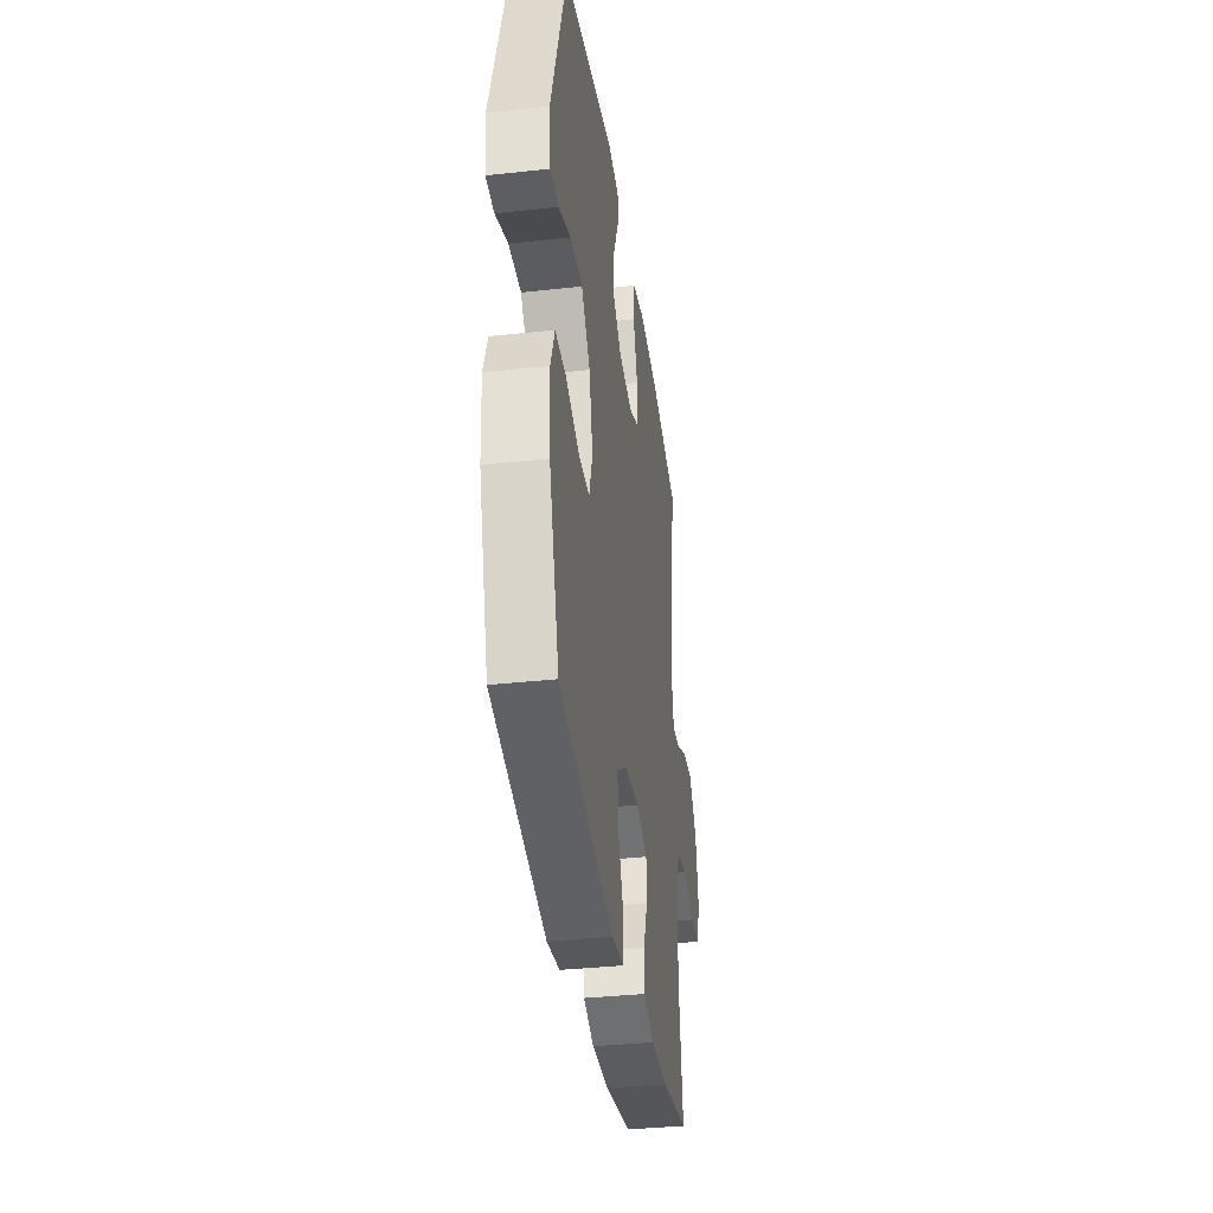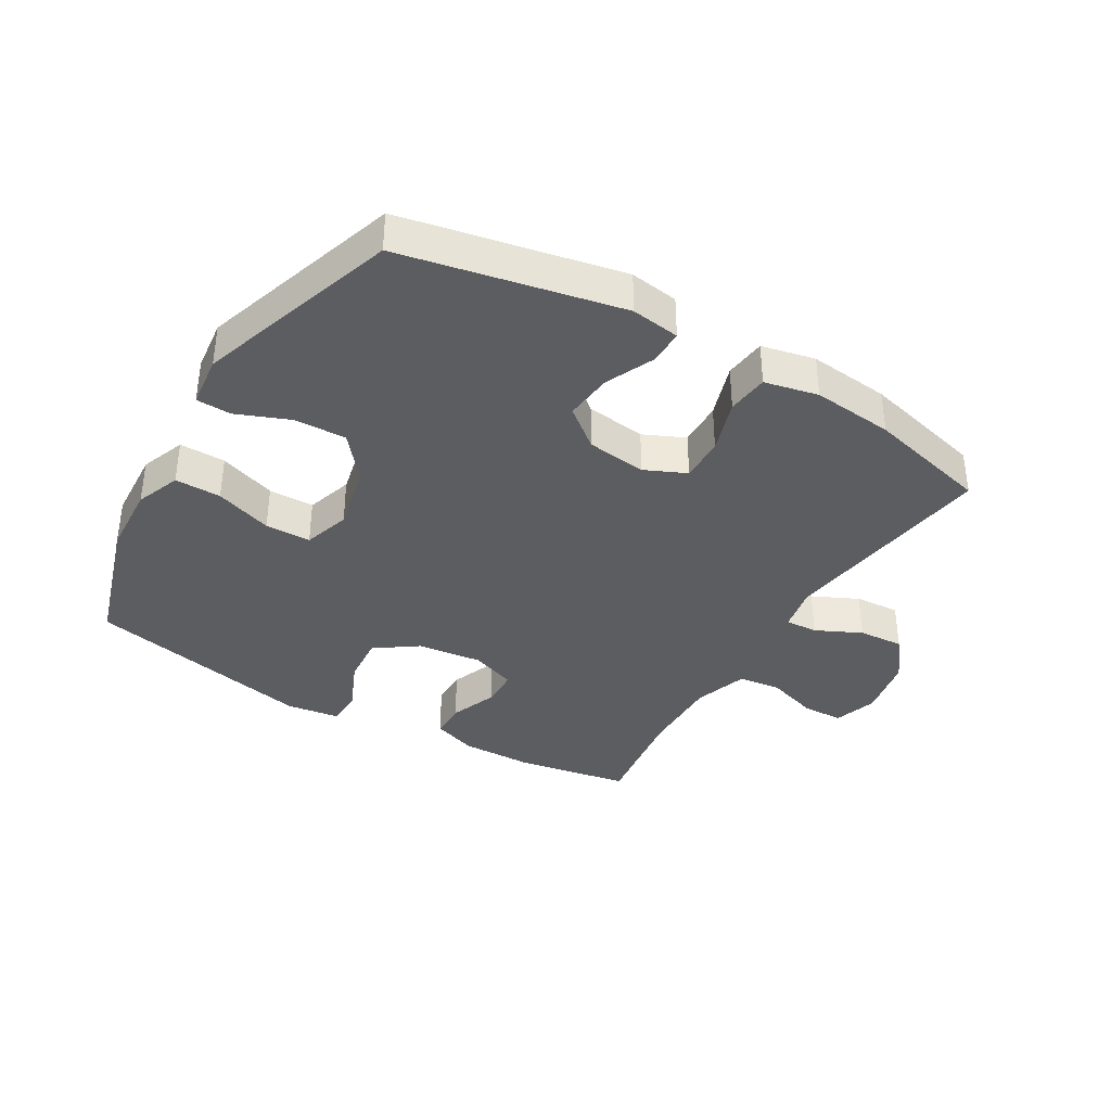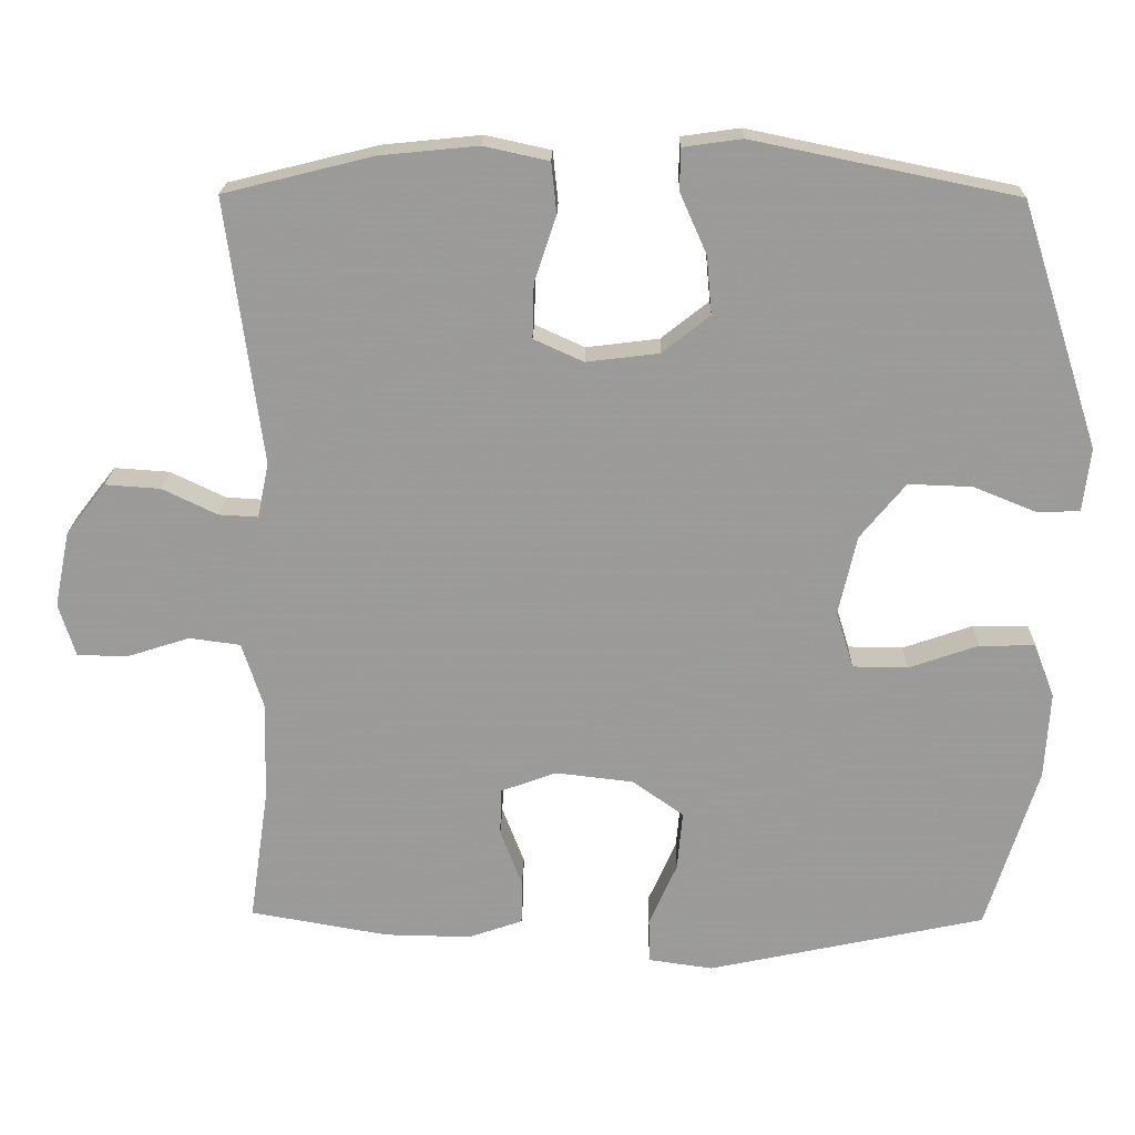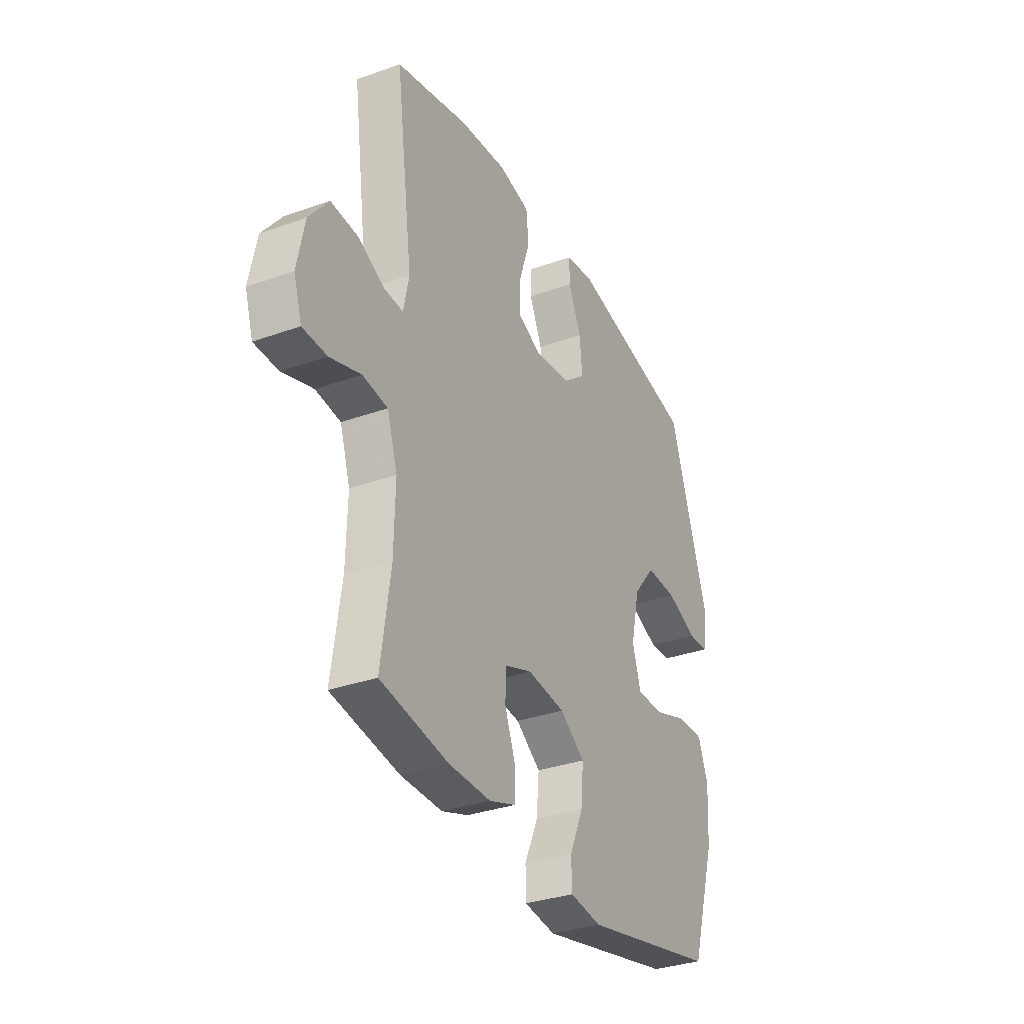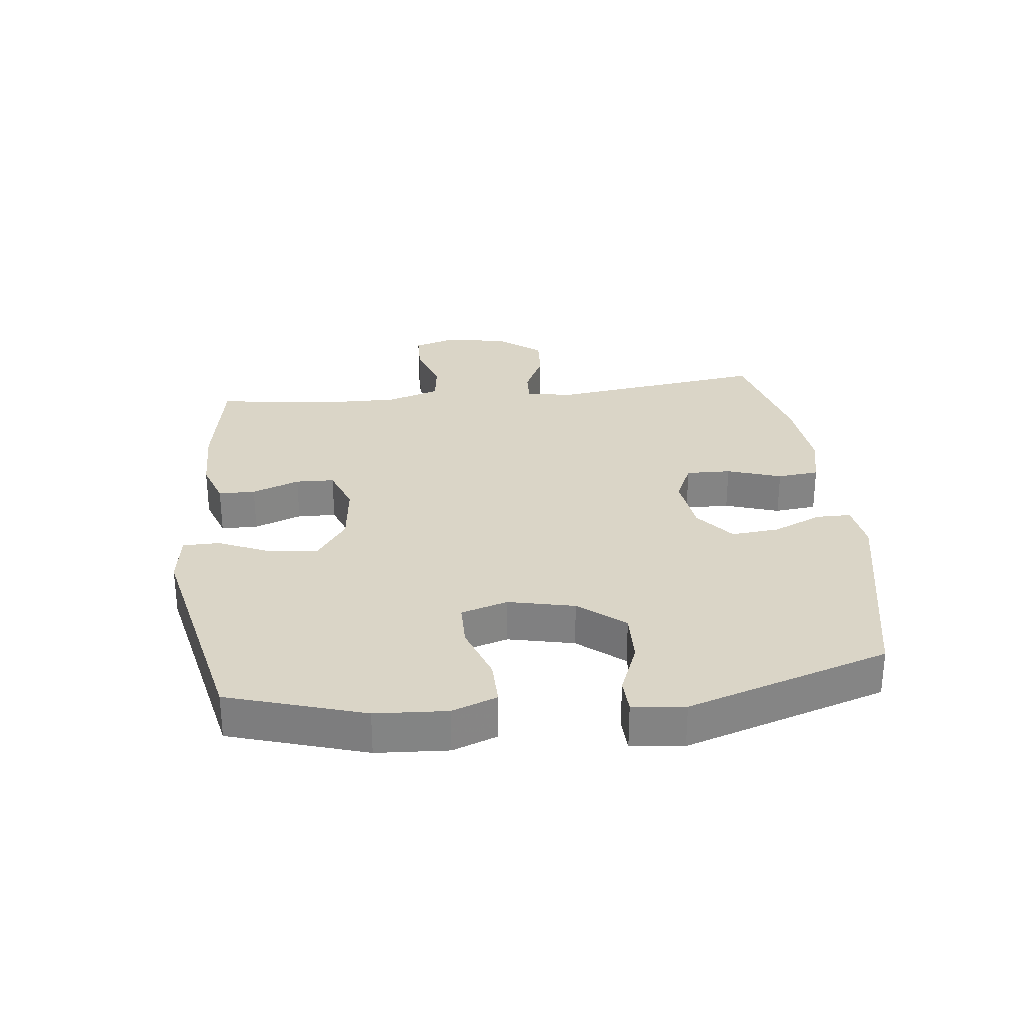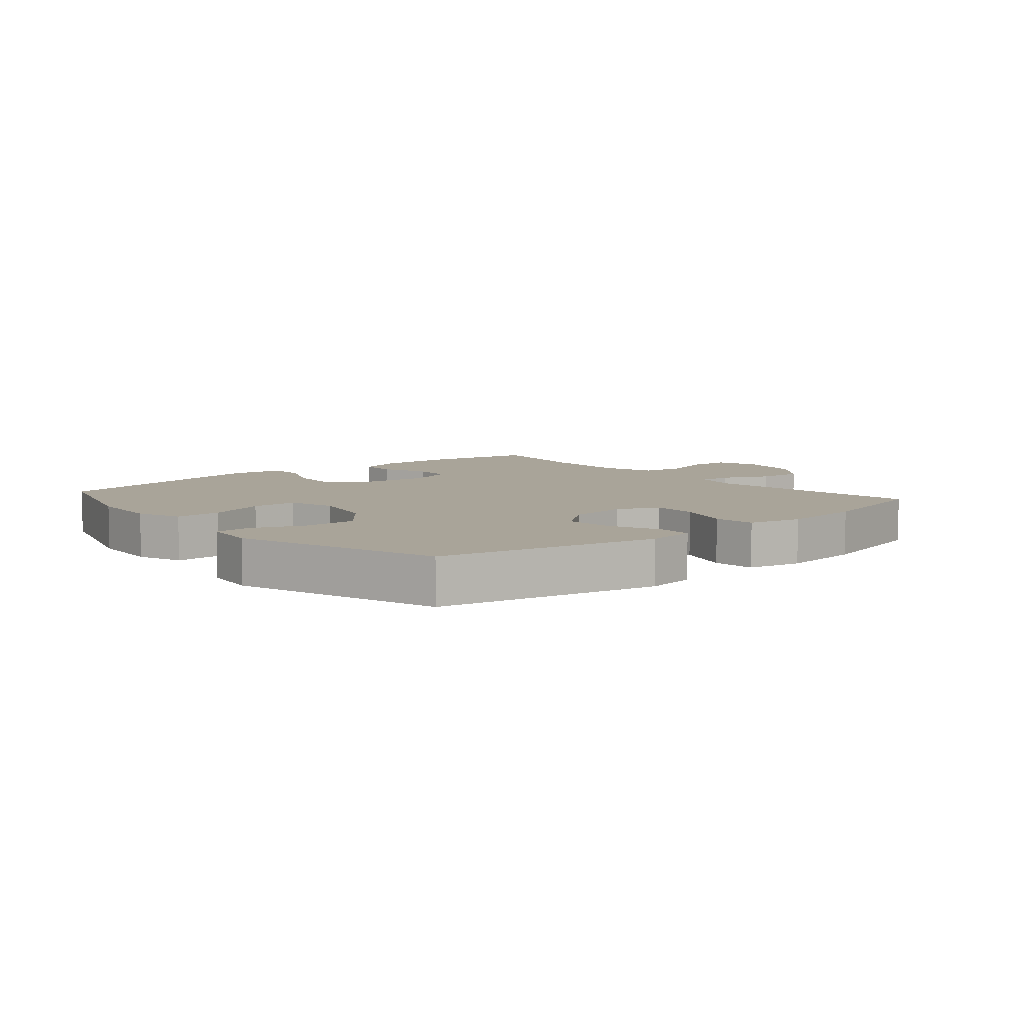
<metadata>
{"format":"obj","ext":"obj","renderer":"f3d","projection":"perspective","resolution":1024,"background":"white","views":[{"elev":-35.9,"azim":-81.8,"up":"+Z"},{"elev":-36.9,"azim":-30.8,"up":"+Y"},{"elev":20.3,"azim":-178.8,"up":"+Z"},{"elev":-32.8,"azim":116.4,"up":"+Z"},{"elev":29.0,"azim":-96.6,"up":"+Y"},{"elev":7.3,"azim":-40.5,"up":"+Y"}]}
</metadata>
<code>
v -0.5 0.07 -0.5
v -0.568 0.07 -0.282
v -0.575 0.07 -0.167
v -0.548 0.07 -0.095
v -0.474 0.07 -0.096
v -0.382 0.07 -0.128
v -0.309 0.07 -0.127
v -0.286 0.07 -0.052
v -0.31 0.07 0.054
v -0.37 0.07 0.127
v -0.454 0.07 0.124
v -0.538 0.07 0.09
v -0.594 0.07 0.092
v -0.604 0.07 0.176
v -0.5 0.07 0.5
v -0.15 0.07 0.572
v -0.072 0.07 0.561
v -0.072 0.07 0.505
v -0.107 0.07 0.426
v -0.114 0.07 0.349
v -0.051 0.07 0.299
v 0.045 0.07 0.287
v 0.111 0.07 0.317
v 0.109 0.07 0.389
v 0.08 0.07 0.476
v 0.087 0.07 0.543
v 0.173 0.07 0.562
v 0.303 0.07 0.549
v 0.5 0.07 0.5
v 0.453 0.07 0.149
v 0.468 0.07 0.076
v 0.52 0.07 0.079
v 0.593 0.07 0.114
v 0.666 0.07 0.119
v 0.719 0.07 0.051
v 0.739 0.07 -0.049
v 0.717 0.07 -0.119
v 0.651 0.07 -0.121
v 0.567 0.07 -0.094
v 0.499 0.07 -0.103
v 0.471 0.07 -0.19
v 0.474 0.07 -0.321
v 0.5 0.07 -0.5
v 0.316 0.07 -0.532
v 0.202 0.07 -0.534
v 0.13 0.07 -0.509
v 0.129 0.07 -0.45
v 0.158 0.07 -0.374
v 0.156 0.07 -0.312
v 0.082 0.07 -0.285
v -0.021 0.07 -0.297
v -0.089 0.07 -0.345
v -0.082 0.07 -0.424
v -0.045 0.07 -0.508
v -0.046 0.07 -0.567
v -0.132 0.07 -0.579
v -0.5 0 -0.5
v -0.568 0 -0.282
v -0.575 0 -0.167
v -0.548 0 -0.095
v -0.474 0 -0.096
v -0.382 0 -0.128
v -0.309 0 -0.127
v -0.286 0 -0.052
v -0.31 0 0.054
v -0.37 0 0.127
v -0.454 0 0.124
v -0.538 0 0.09
v -0.594 0 0.092
v -0.604 0 0.176
v -0.5 0 0.5
v -0.15 0 0.572
v -0.072 0 0.561
v -0.072 0 0.505
v -0.107 0 0.426
v -0.114 0 0.349
v -0.051 0 0.299
v 0.045 0 0.287
v 0.111 0 0.317
v 0.109 0 0.389
v 0.08 0 0.476
v 0.087 0 0.543
v 0.173 0 0.562
v 0.303 0 0.549
v 0.5 0 0.5
v 0.453 0 0.149
v 0.468 0 0.076
v 0.52 0 0.079
v 0.593 0 0.114
v 0.666 0 0.119
v 0.719 0 0.051
v 0.739 0 -0.049
v 0.717 0 -0.119
v 0.651 0 -0.121
v 0.567 0 -0.094
v 0.499 0 -0.103
v 0.471 0 -0.19
v 0.474 0 -0.321
v 0.5 0 -0.5
v 0.316 0 -0.532
v 0.202 0 -0.534
v 0.13 0 -0.509
v 0.129 0 -0.45
v 0.158 0 -0.374
v 0.156 0 -0.312
v 0.082 0 -0.285
v -0.021 0 -0.297
v -0.089 0 -0.345
v -0.082 0 -0.424
v -0.045 0 -0.508
v -0.046 0 -0.567
v -0.132 0 -0.579
f 4 5 6
f 3 4 6
f 2 3 6
f 1 2 6
f 56 1 6
f 55 56 6
f 54 55 6
f 53 54 6
f 52 53 6 7
f 51 52 7 8
f 50 51 8 9
f 49 50 9 10
f 46 47 48
f 45 46 48
f 44 45 48
f 43 44 48
f 42 43 48
f 41 42 48 49
f 40 41 49 10
f 37 38 39
f 36 37 39
f 35 36 39
f 34 35 39
f 33 34 39
f 32 33 39
f 31 32 39 40
f 30 31 40 10
f 28 29 30
f 27 28 30
f 26 27 30
f 25 26 30
f 24 25 30
f 23 24 30
f 22 23 30
f 21 22 30 10
f 17 18 19
f 16 17 19
f 15 16 19
f 14 15 19
f 13 14 19
f 12 13 19
f 11 12 19
f 11 19 20
f 10 11 20 21
f 62 61 60
f 62 60 59
f 62 59 58
f 62 58 57
f 62 57 112
f 62 112 111
f 62 111 110
f 62 110 109
f 63 62 109 108
f 64 63 108 107
f 65 64 107 106
f 66 65 106 105
f 104 103 102
f 104 102 101
f 104 101 100
f 104 100 99
f 104 99 98
f 105 104 98 97
f 66 105 97 96
f 95 94 93
f 95 93 92
f 95 92 91
f 95 91 90
f 95 90 89
f 95 89 88
f 96 95 88 87
f 66 96 87 86
f 86 85 84
f 86 84 83
f 86 83 82
f 86 82 81
f 86 81 80
f 86 80 79
f 86 79 78
f 66 86 78 77
f 75 74 73
f 75 73 72
f 75 72 71
f 75 71 70
f 75 70 69
f 75 69 68
f 75 68 67
f 76 75 67
f 77 76 67 66
f 1 57 58 2
f 2 58 59 3
f 3 59 60 4
f 4 60 61 5
f 5 61 62 6
f 6 62 63 7
f 7 63 64 8
f 8 64 65 9
f 9 65 66 10
f 10 66 67 11
f 11 67 68 12
f 12 68 69 13
f 13 69 70 14
f 14 70 71 15
f 15 71 72 16
f 16 72 73 17
f 17 73 74 18
f 18 74 75 19
f 19 75 76 20
f 20 76 77 21
f 21 77 78 22
f 22 78 79 23
f 23 79 80 24
f 24 80 81 25
f 25 81 82 26
f 26 82 83 27
f 27 83 84 28
f 28 84 85 29
f 29 85 86 30
f 30 86 87 31
f 31 87 88 32
f 32 88 89 33
f 33 89 90 34
f 34 90 91 35
f 35 91 92 36
f 36 92 93 37
f 37 93 94 38
f 38 94 95 39
f 39 95 96 40
f 40 96 97 41
f 41 97 98 42
f 42 98 99 43
f 43 99 100 44
f 44 100 101 45
f 45 101 102 46
f 46 102 103 47
f 47 103 104 48
f 48 104 105 49
f 49 105 106 50
f 50 106 107 51
f 51 107 108 52
f 52 108 109 53
f 53 109 110 54
f 54 110 111 55
f 55 111 112 56
f 56 112 57 1

</code>
